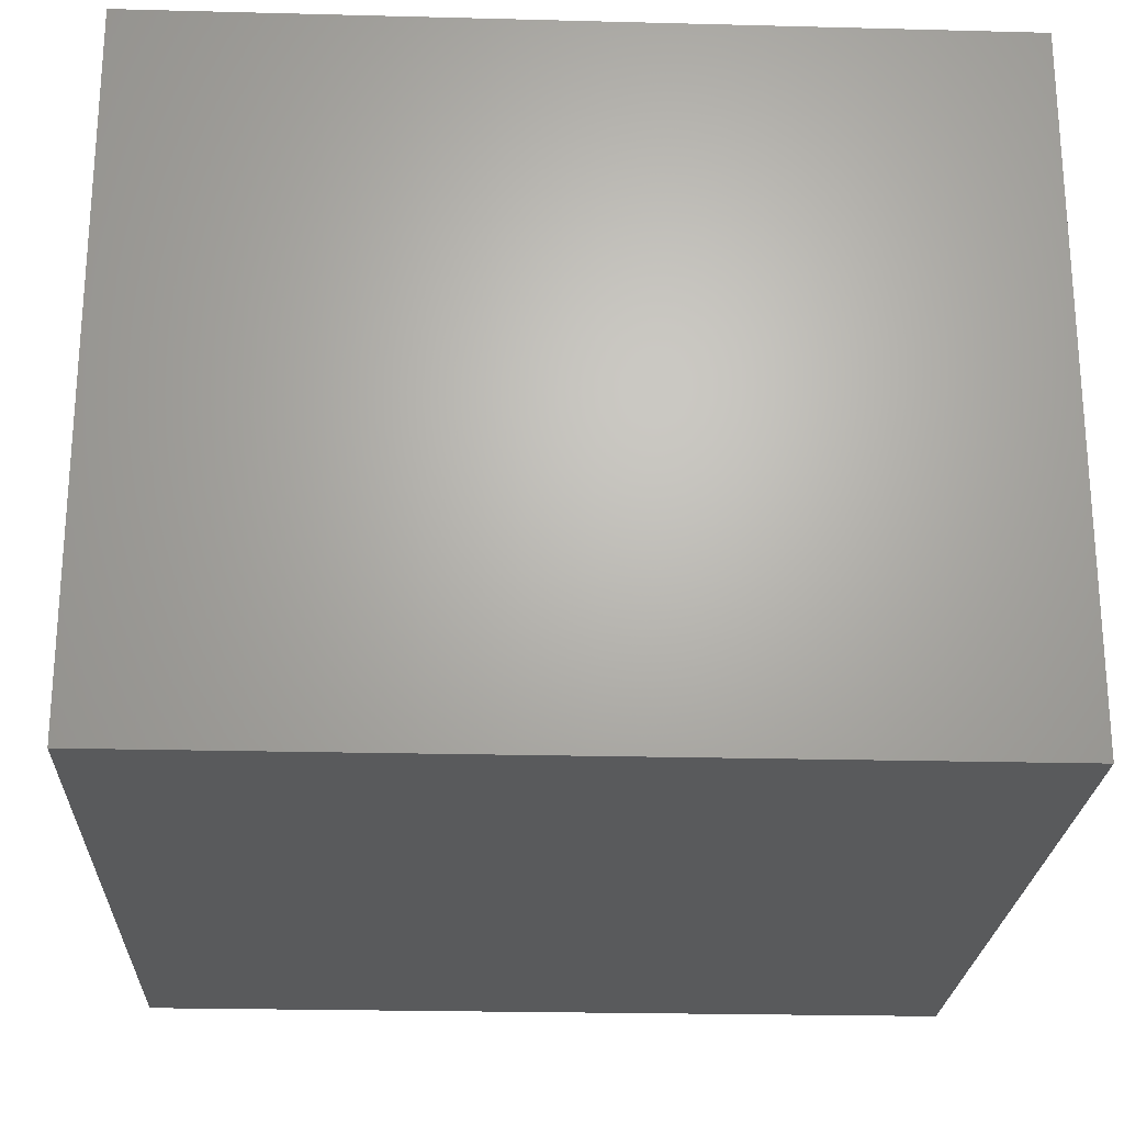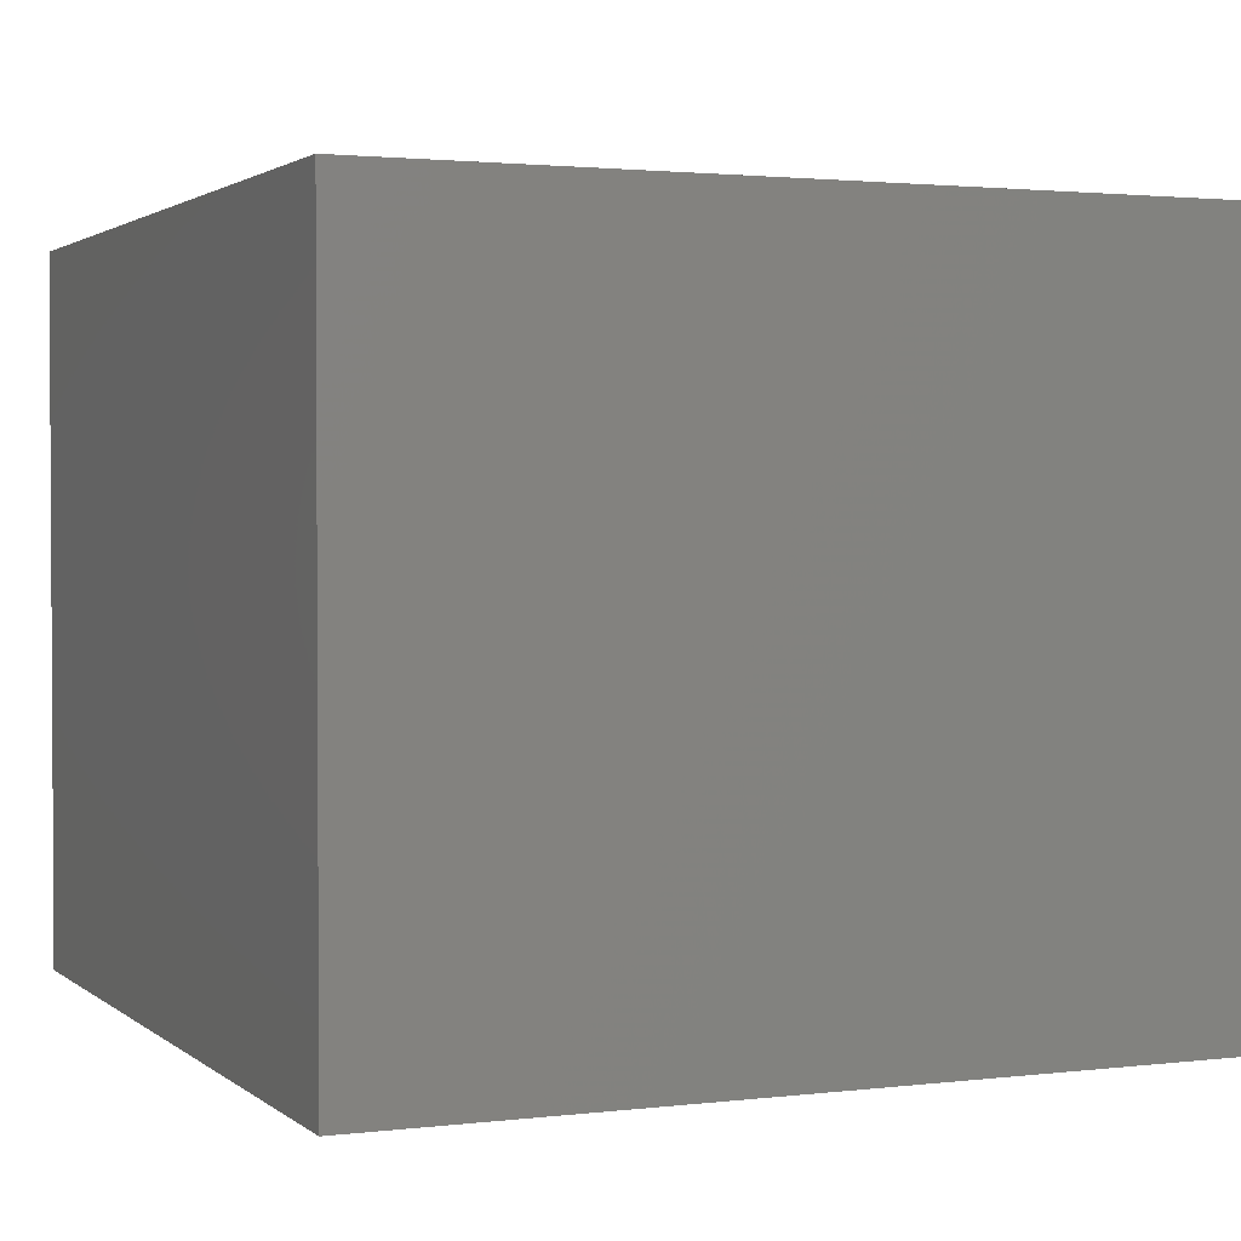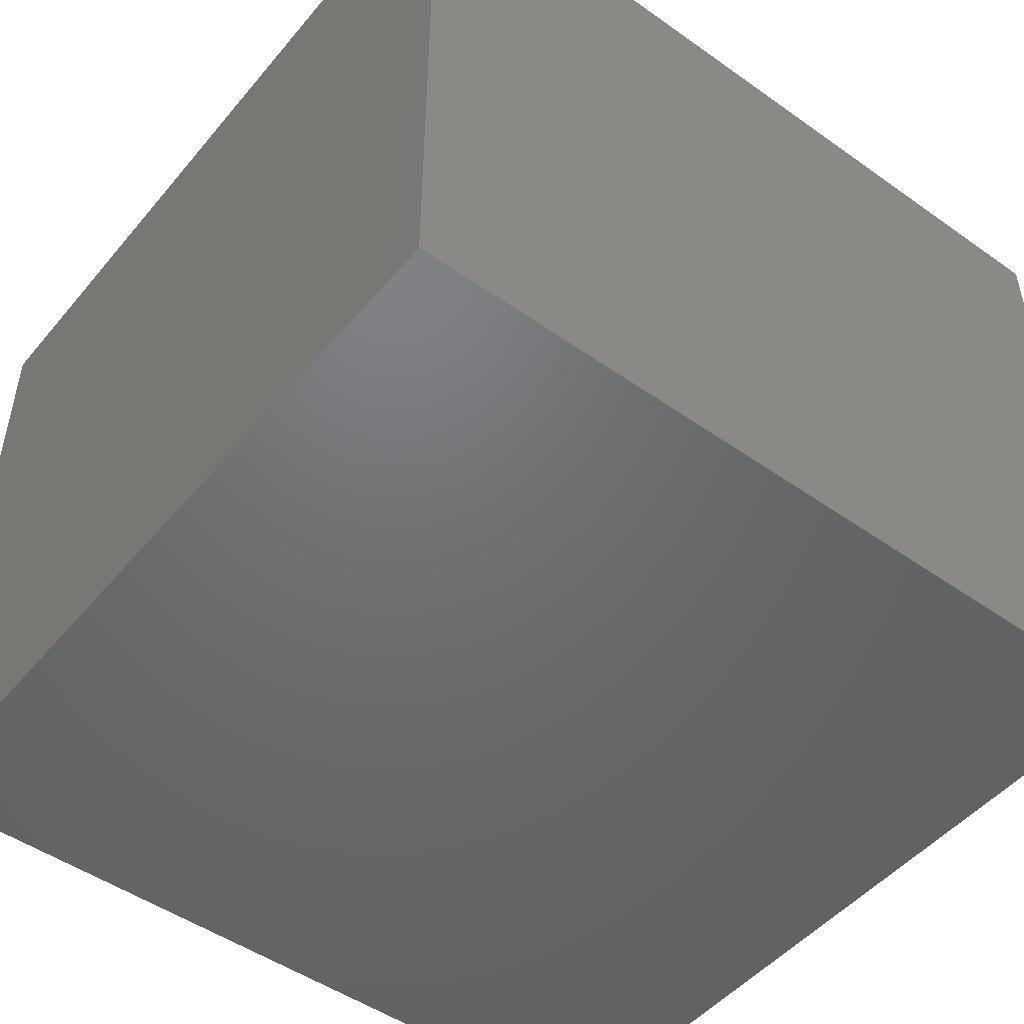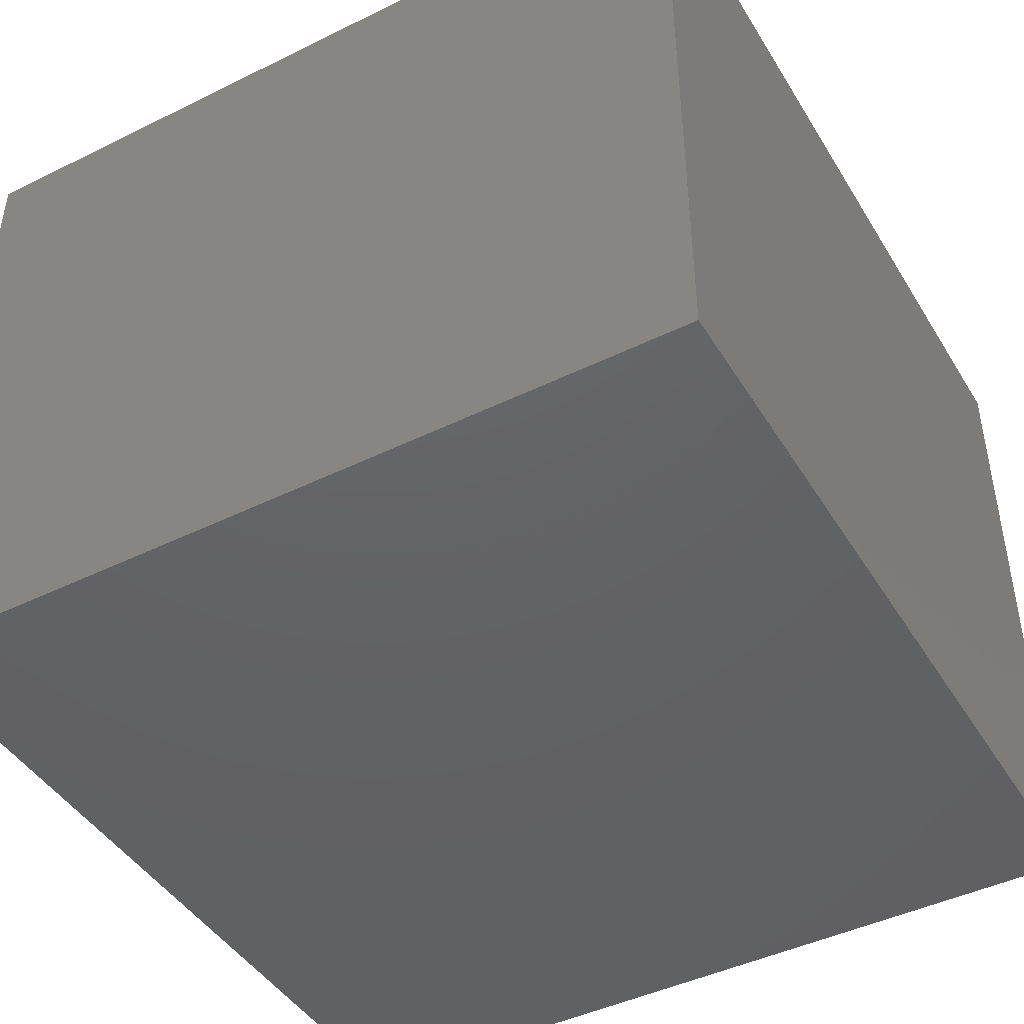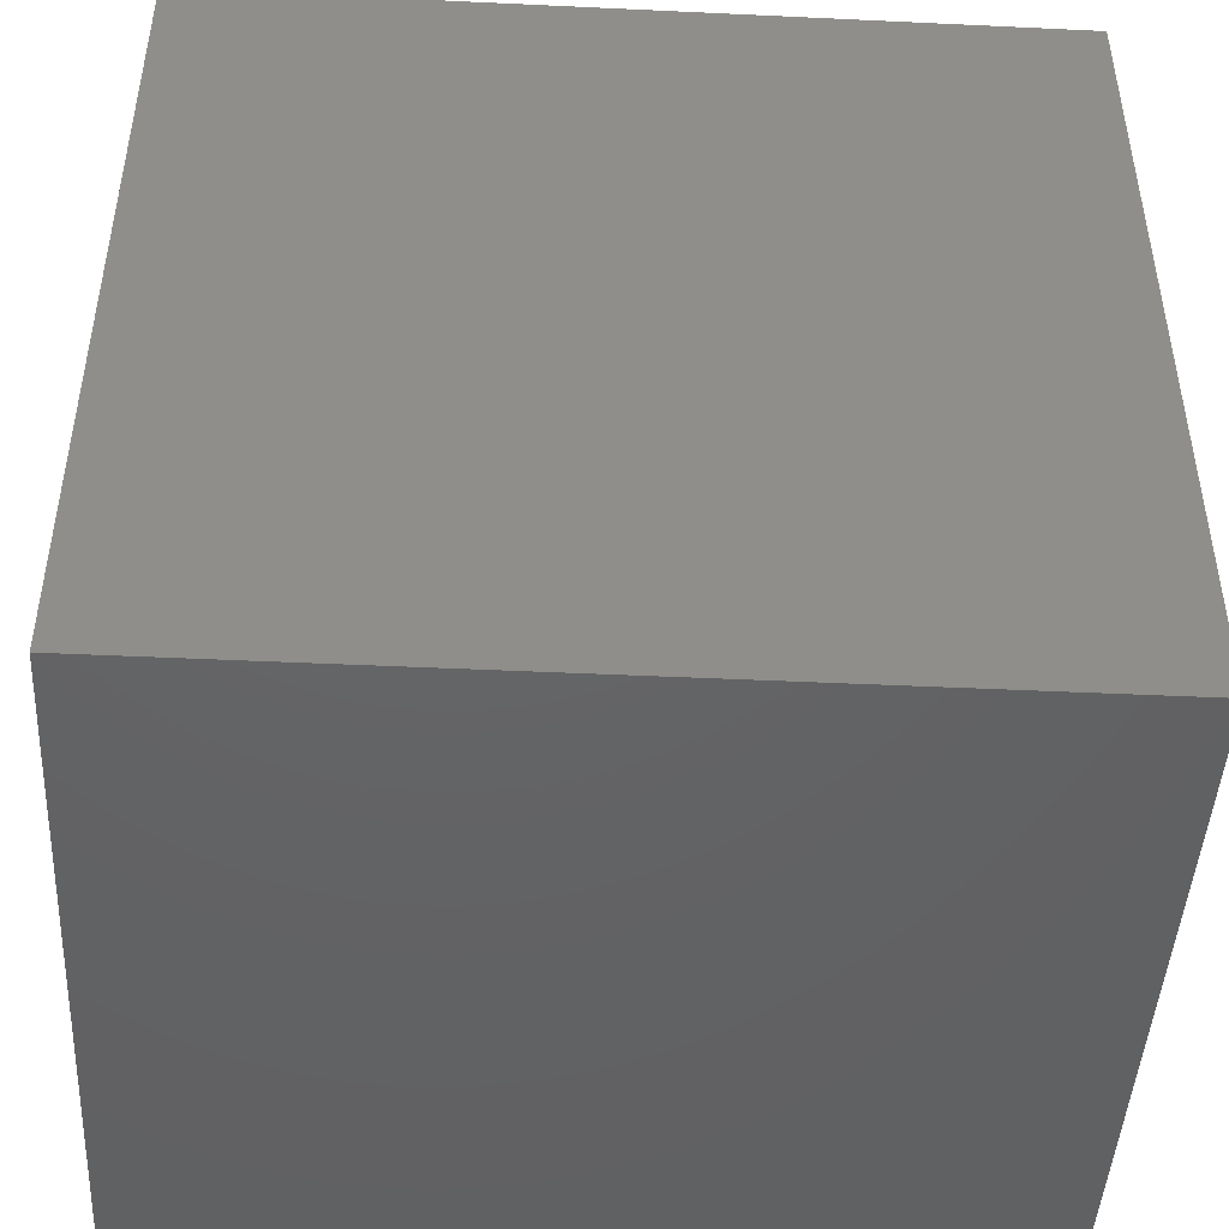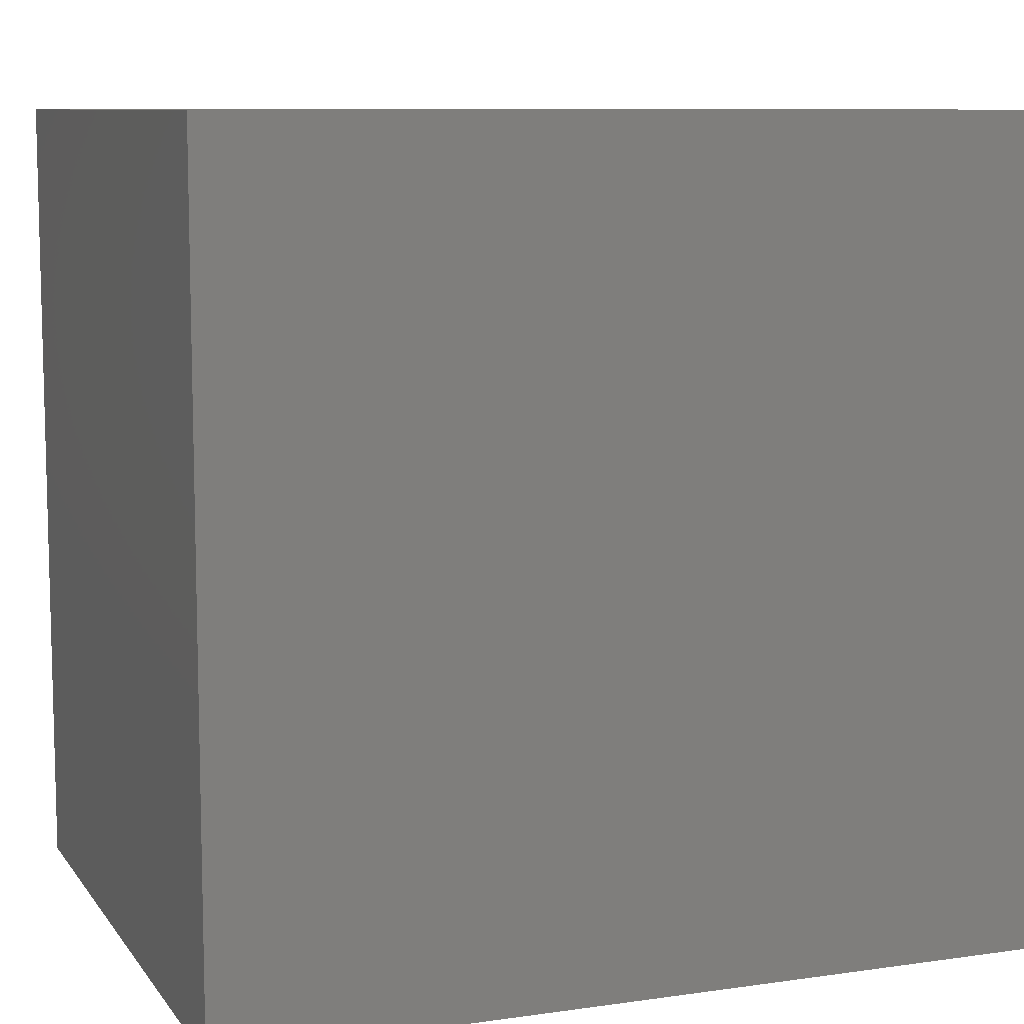
<metadata>
{"format":"stl","ext":"stl","renderer":"f3d","projection":"perspective","resolution":1024,"background":"white","views":[{"elev":-23.4,"azim":-2.5,"up":"+Z"},{"elev":2.0,"azim":-113.4,"up":"+Z"},{"elev":-49.0,"azim":-38.1,"up":"+Z"},{"elev":-44.7,"azim":-60.3,"up":"+Z"},{"elev":-45.7,"azim":176.9,"up":"+Y"},{"elev":9.1,"azim":159.2,"up":"+Y"}]}
</metadata>
<code>
# stl→obj: 8 verts, 12 faces
v 56 -73.5 23
v 56 -55.12 7.667
v 56 -55.12 23
v 56 -73.5 7.667
v 37.33 -55.12 23
v 37.33 -73.5 23
v 37.33 -73.5 7.667
v 37.33 -55.12 7.667
f 1 2 3
f 2 1 4
f 5 1 3
f 1 5 6
f 7 2 4
f 2 7 8
f 7 5 8
f 5 7 6
f 2 5 3
f 5 2 8
f 7 1 6
f 1 7 4

</code>
